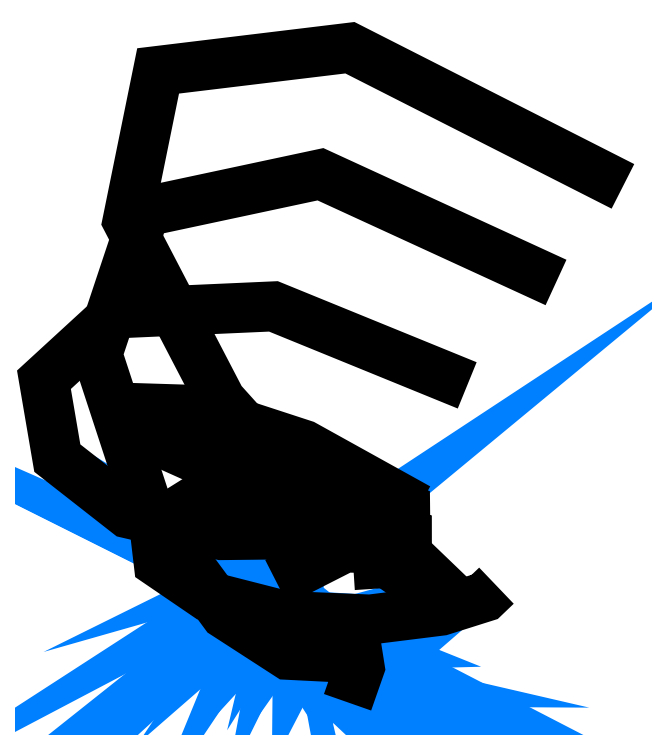
<metadata>
{"format":"dxf","ext":"dxf","renderer":"ezdxf+matplotlib","layout":"modelspace","background":"white","min_lineweight":24,"dpi":150}
</metadata>
<code>
0
SECTION
2
ENTITIES
0
POLYLINE
8
CERCLE
66
1
10
0
20
0
30
0
70
9
0
VERTEX
8
CERCLE
10
0.2
20
0.0001
30
-0.0004
70
32
0
VERTEX
8
CERCLE
10
0.0004
20
-0.001
30
0.2
70
32
0
VERTEX
8
CERCLE
10
-0.2
20
-0.0001
30
0.0004
70
32
0
VERTEX
8
CERCLE
10
-0.0004
20
0.001
30
-0.2
70
32
0
SEQEND
0
POLYLINE
8
1_SWEEP
66
1
10
0
20
0
30
0
70
64
71
44
72
80
0
VERTEX
8
1_SWEEP
10
-0.3136
20
0.0524
30
0.9481
70
192
0
VERTEX
8
1_SWEEP
10
-0.3136
20
0.0524
30
0.9481
70
192
0
VERTEX
8
1_SWEEP
10
-0.3136
20
0.0524
30
0.9481
70
192
0
VERTEX
8
1_SWEEP
10
-0.3136
20
0.0524
30
0.9481
70
192
0
VERTEX
8
1_SWEEP
10
-0.5597
20
-0.0083
30
0.8563
70
192
0
VERTEX
8
1_SWEEP
10
-0.543
20
-0.0408
30
0.8534
70
192
0
VERTEX
8
1_SWEEP
10
-0.5272
20
-0.0304
30
0.8221
70
192
0
VERTEX
8
1_SWEEP
10
-0.5439
20
0.0021
30
0.825
70
192
0
VERTEX
8
1_SWEEP
10
-0.7677
20
-0.1157
30
0.7087
70
192
0
VERTEX
8
1_SWEEP
10
-0.7174
20
-0.1794
30
0.7145
70
192
0
VERTEX
8
1_SWEEP
10
-0.6712
20
-0.1495
30
0.6548
70
192
0
VERTEX
8
1_SWEEP
10
-0.7215
20
-0.0858
30
0.6491
70
192
0
VERTEX
8
1_SWEEP
10
-0.9136
20
-0.2612
30
0.5155
70
192
0
VERTEX
8
1_SWEEP
10
-0.8222
20
-0.3459
30
0.5465
70
192
0
VERTEX
8
1_SWEEP
10
-0.7381
20
-0.2849
30
0.4712
70
192
0
VERTEX
8
1_SWEEP
10
-0.8295
20
-0.2001
30
0.4403
70
192
0
VERTEX
8
1_SWEEP
10
-0.9819
20
-0.4274
30
0.2948
70
192
0
VERTEX
8
1_SWEEP
10
-0.8528
20
-0.5215
30
0.3663
70
192
0
VERTEX
8
1_SWEEP
10
-0.7333
20
-0.4174
30
0.2917
70
192
0
VERTEX
8
1_SWEEP
10
-0.8625
20
-0.3234
30
0.2202
70
192
0
VERTEX
8
1_SWEEP
10
-0.9694
20
-0.5942
30
0.0674
70
192
0
VERTEX
8
1_SWEEP
10
-0.8138
20
-0.6881
30
0.1895
70
192
0
VERTEX
8
1_SWEEP
10
-0.6712
20
-0.5325
30
0.1309
70
192
0
VERTEX
8
1_SWEEP
10
-0.8267
20
-0.4385
30
0.0088
70
192
0
VERTEX
8
1_SWEEP
10
-0.8837
20
-0.7427
30
-0.1467
70
192
0
VERTEX
8
1_SWEEP
10
-0.7177
20
-0.8308
30
0.0287
70
192
0
VERTEX
8
1_SWEEP
10
-0.5704
20
-0.6222
30
-0.0032
70
192
0
VERTEX
8
1_SWEEP
10
-0.7364
20
-0.5341
30
-0.1786
70
192
0
VERTEX
8
1_SWEEP
10
-0.7396
20
-0.8586
30
-0.33
70
192
0
VERTEX
8
1_SWEEP
10
-0.5818
20
-0.9376
30
-0.1095
70
192
0
VERTEX
8
1_SWEEP
10
-0.4516
20
-0.6864
30
-0.1105
70
192
0
VERTEX
8
1_SWEEP
10
-0.6095
20
-0.6074
30
-0.331
70
192
0
VERTEX
8
1_SWEEP
10
-0.5504
20
-0.9272
30
-0.4609
70
192
0
VERTEX
8
1_SWEEP
10
-0.4259
20
-0.9916
30
-0.2296
70
192
0
VERTEX
8
1_SWEEP
10
-0.3365
20
-0.737
30
-0.2052
70
192
0
VERTEX
8
1_SWEEP
10
-0.4611
20
-0.6726
30
-0.4366
70
192
0
VERTEX
8
1_SWEEP
10
-0.3453
20
-0.9461
30
-0.5295
70
192
0
VERTEX
8
1_SWEEP
10
-0.2681
20
-0.9925
30
-0.3325
70
192
0
VERTEX
8
1_SWEEP
10
-0.2257
20
-0.7826
30
-0.2986
70
192
0
VERTEX
8
1_SWEEP
10
-0.3029
20
-0.7361
30
-0.4956
70
192
0
VERTEX
8
1_SWEEP
10
-0.1321
20
-0.8747
30
-0.4663
70
192
0
VERTEX
8
1_SWEEP
10
-0.1321
20
-0.8747
30
-0.4663
70
192
0
VERTEX
8
1_SWEEP
10
-0.1321
20
-0.8747
30
-0.4663
70
192
0
VERTEX
8
1_SWEEP
10
-0.1321
20
-0.8747
30
-0.4663
70
192
0
VERTEX
8
1_SWEEP
10
0
20
0
30
0
70
128
71
1
72
5
73
6
74
6
0
VERTEX
8
1_SWEEP
10
0
20
0
30
0
70
128
71
2
72
6
73
7
74
7
0
VERTEX
8
1_SWEEP
10
0
20
0
30
0
70
128
71
3
72
7
73
8
74
8
0
VERTEX
8
1_SWEEP
10
0
20
0
30
0
70
128
71
4
72
8
73
5
74
5
0
VERTEX
8
1_SWEEP
10
0
20
0
30
0
70
128
71
5
72
9
73
10
74
10
0
VERTEX
8
1_SWEEP
10
0
20
0
30
0
70
128
71
6
72
10
73
11
74
11
0
VERTEX
8
1_SWEEP
10
0
20
0
30
0
70
128
71
7
72
11
73
12
74
12
0
VERTEX
8
1_SWEEP
10
0
20
0
30
0
70
128
71
8
72
12
73
9
74
9
0
VERTEX
8
1_SWEEP
10
0
20
0
30
0
70
128
71
9
72
13
73
14
74
14
0
VERTEX
8
1_SWEEP
10
0
20
0
30
0
70
128
71
10
72
14
73
15
74
15
0
VERTEX
8
1_SWEEP
10
0
20
0
30
0
70
128
71
11
72
15
73
16
74
16
0
VERTEX
8
1_SWEEP
10
0
20
0
30
0
70
128
71
12
72
16
73
13
74
13
0
VERTEX
8
1_SWEEP
10
0
20
0
30
0
70
128
71
13
72
17
73
18
74
18
0
VERTEX
8
1_SWEEP
10
0
20
0
30
0
70
128
71
14
72
18
73
19
74
19
0
VERTEX
8
1_SWEEP
10
0
20
0
30
0
70
128
71
15
72
19
73
20
74
20
0
VERTEX
8
1_SWEEP
10
0
20
0
30
0
70
128
71
16
72
20
73
17
74
17
0
VERTEX
8
1_SWEEP
10
0
20
0
30
0
70
128
71
17
72
21
73
22
74
22
0
VERTEX
8
1_SWEEP
10
0
20
0
30
0
70
128
71
18
72
22
73
23
74
23
0
VERTEX
8
1_SWEEP
10
0
20
0
30
0
70
128
71
19
72
23
73
24
74
24
0
VERTEX
8
1_SWEEP
10
0
20
0
30
0
70
128
71
20
72
24
73
21
74
21
0
VERTEX
8
1_SWEEP
10
0
20
0
30
0
70
128
71
21
72
25
73
26
74
26
0
VERTEX
8
1_SWEEP
10
0
20
0
30
0
70
128
71
22
72
26
73
27
74
27
0
VERTEX
8
1_SWEEP
10
0
20
0
30
0
70
128
71
23
72
27
73
28
74
28
0
VERTEX
8
1_SWEEP
10
0
20
0
30
0
70
128
71
24
72
28
73
25
74
25
0
VERTEX
8
1_SWEEP
10
0
20
0
30
0
70
128
71
25
72
29
73
30
74
30
0
VERTEX
8
1_SWEEP
10
0
20
0
30
0
70
128
71
26
72
30
73
31
74
31
0
VERTEX
8
1_SWEEP
10
0
20
0
30
0
70
128
71
27
72
31
73
32
74
32
0
VERTEX
8
1_SWEEP
10
0
20
0
30
0
70
128
71
28
72
32
73
29
74
29
0
VERTEX
8
1_SWEEP
10
0
20
0
30
0
70
128
71
29
72
33
73
34
74
34
0
VERTEX
8
1_SWEEP
10
0
20
0
30
0
70
128
71
30
72
34
73
35
74
35
0
VERTEX
8
1_SWEEP
10
0
20
0
30
0
70
128
71
31
72
35
73
36
74
36
0
VERTEX
8
1_SWEEP
10
0
20
0
30
0
70
128
71
32
72
36
73
33
74
33
0
VERTEX
8
1_SWEEP
10
0
20
0
30
0
70
128
71
33
72
37
73
38
74
38
0
VERTEX
8
1_SWEEP
10
0
20
0
30
0
70
128
71
34
72
38
73
39
74
39
0
VERTEX
8
1_SWEEP
10
0
20
0
30
0
70
128
71
35
72
39
73
40
74
40
0
VERTEX
8
1_SWEEP
10
0
20
0
30
0
70
128
71
36
72
40
73
37
74
37
0
VERTEX
8
1_SWEEP
10
0
20
0
30
0
70
128
71
37
72
41
73
42
74
42
0
VERTEX
8
1_SWEEP
10
0
20
0
30
0
70
128
71
38
72
42
73
43
74
43
0
VERTEX
8
1_SWEEP
10
0
20
0
30
0
70
128
71
39
72
43
73
44
74
44
0
VERTEX
8
1_SWEEP
10
0
20
0
30
0
70
128
71
40
72
44
73
41
74
41
0
VERTEX
8
1_SWEEP
10
0
20
0
30
0
70
128
71
1
72
6
73
2
74
2
0
VERTEX
8
1_SWEEP
10
0
20
0
30
0
70
128
71
2
72
7
73
3
74
3
0
VERTEX
8
1_SWEEP
10
0
20
0
30
0
70
128
71
3
72
8
73
4
74
4
0
VERTEX
8
1_SWEEP
10
0
20
0
30
0
70
128
71
4
72
5
73
1
74
1
0
VERTEX
8
1_SWEEP
10
0
20
0
30
0
70
128
71
5
72
10
73
6
74
6
0
VERTEX
8
1_SWEEP
10
0
20
0
30
0
70
128
71
6
72
11
73
7
74
7
0
VERTEX
8
1_SWEEP
10
0
20
0
30
0
70
128
71
7
72
12
73
8
74
8
0
VERTEX
8
1_SWEEP
10
0
20
0
30
0
70
128
71
8
72
9
73
5
74
5
0
VERTEX
8
1_SWEEP
10
0
20
0
30
0
70
128
71
9
72
14
73
10
74
10
0
VERTEX
8
1_SWEEP
10
0
20
0
30
0
70
128
71
10
72
15
73
11
74
11
0
VERTEX
8
1_SWEEP
10
0
20
0
30
0
70
128
71
11
72
16
73
12
74
12
0
VERTEX
8
1_SWEEP
10
0
20
0
30
0
70
128
71
12
72
13
73
9
74
9
0
VERTEX
8
1_SWEEP
10
0
20
0
30
0
70
128
71
13
72
18
73
14
74
14
0
VERTEX
8
1_SWEEP
10
0
20
0
30
0
70
128
71
14
72
19
73
15
74
15
0
VERTEX
8
1_SWEEP
10
0
20
0
30
0
70
128
71
15
72
20
73
16
74
16
0
VERTEX
8
1_SWEEP
10
0
20
0
30
0
70
128
71
16
72
17
73
13
74
13
0
VERTEX
8
1_SWEEP
10
0
20
0
30
0
70
128
71
17
72
22
73
18
74
18
0
VERTEX
8
1_SWEEP
10
0
20
0
30
0
70
128
71
18
72
23
73
19
74
19
0
VERTEX
8
1_SWEEP
10
0
20
0
30
0
70
128
71
19
72
24
73
20
74
20
0
VERTEX
8
1_SWEEP
10
0
20
0
30
0
70
128
71
20
72
21
73
17
74
17
0
VERTEX
8
1_SWEEP
10
0
20
0
30
0
70
128
71
21
72
26
73
22
74
22
0
VERTEX
8
1_SWEEP
10
0
20
0
30
0
70
128
71
22
72
27
73
23
74
23
0
VERTEX
8
1_SWEEP
10
0
20
0
30
0
70
128
71
23
72
28
73
24
74
24
0
VERTEX
8
1_SWEEP
10
0
20
0
30
0
70
128
71
24
72
25
73
21
74
21
0
VERTEX
8
1_SWEEP
10
0
20
0
30
0
70
128
71
25
72
30
73
26
74
26
0
VERTEX
8
1_SWEEP
10
0
20
0
30
0
70
128
71
26
72
31
73
27
74
27
0
VERTEX
8
1_SWEEP
10
0
20
0
30
0
70
128
71
27
72
32
73
28
74
28
0
VERTEX
8
1_SWEEP
10
0
20
0
30
0
70
128
71
28
72
29
73
25
74
25
0
VERTEX
8
1_SWEEP
10
0
20
0
30
0
70
128
71
29
72
34
73
30
74
30
0
VERTEX
8
1_SWEEP
10
0
20
0
30
0
70
128
71
30
72
35
73
31
74
31
0
VERTEX
8
1_SWEEP
10
0
20
0
30
0
70
128
71
31
72
36
73
32
74
32
0
VERTEX
8
1_SWEEP
10
0
20
0
30
0
70
128
71
32
72
33
73
29
74
29
0
VERTEX
8
1_SWEEP
10
0
20
0
30
0
70
128
71
33
72
38
73
34
74
34
0
VERTEX
8
1_SWEEP
10
0
20
0
30
0
70
128
71
34
72
39
73
35
74
35
0
VERTEX
8
1_SWEEP
10
0
20
0
30
0
70
128
71
35
72
40
73
36
74
36
0
VERTEX
8
1_SWEEP
10
0
20
0
30
0
70
128
71
36
72
37
73
33
74
33
0
VERTEX
8
1_SWEEP
10
0
20
0
30
0
70
128
71
37
72
42
73
38
74
38
0
VERTEX
8
1_SWEEP
10
0
20
0
30
0
70
128
71
38
72
43
73
39
74
39
0
VERTEX
8
1_SWEEP
10
0
20
0
30
0
70
128
71
39
72
44
73
40
74
40
0
VERTEX
8
1_SWEEP
10
0
20
0
30
0
70
128
71
40
72
41
73
37
74
37
0
SEQEND
0
POLYLINE
8
COUVERCLE_1
66
1
10
0
20
0
30
0
70
64
71
4
72
0
0
VERTEX
8
COUVERCLE_1
10
-0.3136
20
0.0524
30
0.9481
70
192
0
VERTEX
8
COUVERCLE_1
10
-0.3136
20
0.0524
30
0.9481
70
192
0
VERTEX
8
COUVERCLE_1
10
-0.3136
20
0.0524
30
0.9481
70
192
0
VERTEX
8
COUVERCLE_1
10
-0.3136
20
0.0524
30
0.9481
70
192
0
SEQEND
0
POLYLINE
8
COUVERCLE_2
66
1
10
0
20
0
30
0
70
64
71
4
72
0
0
VERTEX
8
COUVERCLE_2
10
-0.1321
20
-0.8747
30
-0.4663
70
192
0
VERTEX
8
COUVERCLE_2
10
-0.1321
20
-0.8747
30
-0.4663
70
192
0
VERTEX
8
COUVERCLE_2
10
-0.1321
20
-0.8747
30
-0.4663
70
192
0
VERTEX
8
COUVERCLE_2
10
-0.1321
20
-0.8747
30
-0.4663
70
192
0
SEQEND
0
POLYLINE
8
CERCLE_2
66
1
10
0
20
0
30
0
70
9
0
VERTEX
8
CERCLE_2
10
0.2
20
0.0001
30
-0.0004
70
32
0
VERTEX
8
CERCLE_2
10
0.0004
20
-0.001
30
0.2
70
32
0
VERTEX
8
CERCLE_2
10
-0.2
20
-0.0001
30
0.0004
70
32
0
VERTEX
8
CERCLE_2
10
-0.0004
20
0.001
30
-0.2
70
32
0
SEQEND
0
POLYLINE
8
2___TRACER
66
1
10
0
20
0
30
0
70
8
0
VERTEX
8
2___TRACER
10
-0.2519
20
0.1943
30
1.936
70
32
0
VERTEX
8
2___TRACER
10
-0.9026
20
0.3282
30
1.705
70
32
0
VERTEX
8
2___TRACER
10
-1.451
20
0.2888
30
1.218
70
32
0
VERTEX
8
2___TRACER
10
-1.751
20
0.1012
30
0.5575
70
32
0
VERTEX
8
2___TRACER
10
-1.721
20
-0.1571
30
-0.1366
70
32
0
VERTEX
8
2___TRACER
10
-1.377
20
-0.3914
30
-0.7134
70
32
0
VERTEX
8
2___TRACER
10
-0.8287
20
-0.5315
30
-1.058
70
32
0
VERTEX
8
2___TRACER
10
-0.2305
20
-0.5568
30
-1.126
70
32
0
VERTEX
8
2___TRACER
10
0.2705
20
-0.4943
30
-0.9464
70
32
0
VERTEX
8
2___TRACER
10
0.5776
20
-0.3973
30
-0.6065
70
32
0
VERTEX
8
2___TRACER
10
0.6604
20
-0.3181
30
-0.2169
70
32
0
SEQEND
0
POLYLINE
8
CERCLE_3
66
1
10
0
20
0
30
0
70
9
0
VERTEX
8
CERCLE_3
10
0.2
20
0.0001
30
-0.0004
70
32
0
VERTEX
8
CERCLE_3
10
0.0004
20
-0.001
30
0.2
70
32
0
VERTEX
8
CERCLE_3
10
-0.2
20
-0.0001
30
0.0004
70
32
0
VERTEX
8
CERCLE_3
10
-0.0004
20
0.001
30
-0.2
70
32
0
SEQEND
0
POLYLINE
8
3___TRACER
66
1
10
0
20
0
30
0
70
8
0
VERTEX
8
3___TRACER
10
0.108
20
0.2277
30
2.868
70
32
0
VERTEX
8
3___TRACER
10
-0.6967
20
0.6741
30
2.621
70
32
0
VERTEX
8
3___TRACER
10
-1.451
20
0.9204
30
1.993
70
32
0
VERTEX
8
3___TRACER
10
-1.911
20
0.9347
30
1.086
70
32
0
VERTEX
8
3___TRACER
10
-1.909
20
0.7848
30
0.1414
70
32
0
VERTEX
8
3___TRACER
10
-1.478
20
0.5913
30
-0.5585
70
32
0
VERTEX
8
3___TRACER
10
-0.839
20
0.4424
30
-0.8315
70
32
0
VERTEX
8
3___TRACER
10
-0.2773
20
0.3409
30
-0.6877
70
32
0
VERTEX
8
3___TRACER
10
0.0164
20
0.2268
30
-0.3019
70
32
0
VERTEX
8
3___TRACER
10
0.0184
20
0.0398
30
0.0978
70
32
0
VERTEX
8
3___TRACER
10
-0.1633
20
-0.2344
30
0.3438
70
32
0
SEQEND
0
POLYLINE
8
CERCLE_4
66
1
10
0
20
0
30
0
70
9
0
VERTEX
8
CERCLE_4
10
0.2
20
0.0001
30
-0.0004
70
32
0
VERTEX
8
CERCLE_4
10
0.0004
20
-0.001
30
0.2
70
32
0
VERTEX
8
CERCLE_4
10
-0.2
20
-0.0001
30
0.0004
70
32
0
VERTEX
8
CERCLE_4
10
-0.0004
20
0.001
30
-0.2
70
32
0
SEQEND
0
POLYLINE
8
4___TRACER
66
1
10
0
20
0
30
0
70
8
0
VERTEX
8
4___TRACER
10
0.4542
20
1.094
30
3.229
70
32
0
VERTEX
8
4___TRACER
10
-0.9116
20
1.651
30
2.615
70
32
0
VERTEX
8
4___TRACER
10
-2.02
20
1.601
30
1.532
70
32
0
VERTEX
8
4___TRACER
10
-2.529
20
1.133
30
0.3265
70
32
0
VERTEX
8
4___TRACER
10
-2.435
20
0.581
30
-0.6846
70
32
0
VERTEX
8
4___TRACER
10
-1.938
20
0.192
30
-1.351
70
32
0
VERTEX
8
4___TRACER
10
-1.278
20
0.0385
30
-1.634
70
32
0
VERTEX
8
4___TRACER
10
-0.6774
20
0.0449
30
-1.555
70
32
0
VERTEX
8
4___TRACER
10
-0.3046
20
0.0576
30
-1.234
70
32
0
VERTEX
8
4___TRACER
10
-0.1802
20
-0.0589
30
-0.8773
70
32
0
VERTEX
8
4___TRACER
10
-0.1622
20
-0.3376
30
-0.6509
70
32
0
SEQEND
0
POLYLINE
8
CERCLE_5
66
1
10
0
20
0
30
0
70
9
0
VERTEX
8
CERCLE_5
10
0.2
20
0.0001
30
-0.0004
70
32
0
VERTEX
8
CERCLE_5
10
0.0004
20
-0.001
30
0.2
70
32
0
VERTEX
8
CERCLE_5
10
-0.2
20
-0.0001
30
0.0004
70
32
0
VERTEX
8
CERCLE_5
10
-0.0004
20
0.001
30
-0.2
70
32
0
SEQEND
0
POLYLINE
8
5___TRACER
66
1
10
0
20
0
30
0
70
8
0
VERTEX
8
5___TRACER
10
1.08
20
1.819
30
3.515
70
32
0
VERTEX
8
5___TRACER
10
-0.5801
20
2.582
30
2.465
70
32
0
VERTEX
8
5___TRACER
10
-1.819
20
2.318
30
0.8633
70
32
0
VERTEX
8
5___TRACER
10
-2.153
20
1.313
30
-0.5824
70
32
0
VERTEX
8
5___TRACER
10
-1.793
20
0.2131
30
-1.357
70
32
0
VERTEX
8
5___TRACER
10
-1.254
20
-0.518
30
-1.516
70
32
0
VERTEX
8
5___TRACER
10
-0.8095
20
-0.8054
30
-1.372
70
32
0
VERTEX
8
5___TRACER
10
-0.4924
20
-0.8213
30
-1.091
70
32
0
VERTEX
8
5___TRACER
10
-0.3188
20
-0.7978
30
-0.716
70
32
0
VERTEX
8
5___TRACER
10
-0.3034
20
-0.8951
30
-0.3429
70
32
0
VERTEX
8
5___TRACER
10
-0.3892
20
-1.14
30
-0.099
70
32
0
SEQEND
0
POLYLINE
8
CERCLE_6
66
1
10
0
20
0
30
0
70
9
0
VERTEX
8
CERCLE_6
10
0.2
20
0.0001
30
-0.0004
70
32
0
VERTEX
8
CERCLE_6
10
0.0004
20
-0.001
30
0.2
70
32
0
VERTEX
8
CERCLE_6
10
-0.2
20
-0.0001
30
0.0004
70
32
0
VERTEX
8
CERCLE_6
10
-0.0004
20
0.001
30
-0.2
70
32
0
SEQEND
0
POLYLINE
8
6___TRACER
66
1
10
0
20
0
30
0
70
8
0
VERTEX
8
6___TRACER
10
1.552
20
2.497
30
4.08
70
32
0
VERTEX
8
6___TRACER
10
-0.3725
20
3.474
30
2.867
70
32
0
VERTEX
8
6___TRACER
10
-1.725
20
3.311
30
0.9356
70
32
0
VERTEX
8
6___TRACER
10
-1.94
20
2.252
30
-0.8514
70
32
0
VERTEX
8
6___TRACER
10
-1.282
20
0.988
30
-1.729
70
32
0
VERTEX
8
6___TRACER
10
-0.4939
20
0.1121
30
-1.676
70
32
0
VERTEX
8
6___TRACER
10
-0.0196
20
-0.2208
30
-1.187
70
32
0
VERTEX
8
6___TRACER
10
0.1251
20
-0.1864
30
-0.6266
70
32
0
VERTEX
8
6___TRACER
10
-0.0128
20
-0.054
30
-0.1219
70
32
0
VERTEX
8
6___TRACER
10
-0.4112
20
-0.0497
30
0.1803
70
32
0
VERTEX
8
6___TRACER
10
-0.89
20
-0.2934
30
0.0811
70
32
0
SEQEND
0
POLYLINE
8
1
66
1
10
0
20
0
30
0
70
64
71
1
72
0
0
VERTEX
8
1
10
0.9081
20
0.4104
30
0.0829
70
192
0
SEQEND
0
POLYLINE
8
2
66
1
10
0
20
0
30
0
70
64
71
1
72
0
0
VERTEX
8
2
10
1.024
20
0.956
30
-0.7471
70
192
0
SEQEND
0
POLYLINE
8
3
66
1
10
0
20
0
30
0
70
64
71
1
72
0
0
VERTEX
8
3
10
0.9425
20
0.1778
30
-1.37
70
192
0
SEQEND
0
POLYLINE
8
4
66
1
10
0
20
0
30
0
70
64
71
1
72
0
0
VERTEX
8
4
10
1.095
20
1.078
30
-1.778
70
192
0
SEQEND
0
POLYLINE
8
5
66
1
10
0
20
0
30
0
70
64
71
1
72
0
0
VERTEX
8
5
10
0.1225
20
1.286
30
-1.885
70
192
0
SEQEND
0
POLYLINE
8
6
66
1
10
0
20
0
30
0
70
64
71
1
72
0
0
VERTEX
8
6
10
-0.0609
20
0.5124
30
-2.492
70
192
0
SEQEND
0
ENDSEC
0
EOF

</code>
